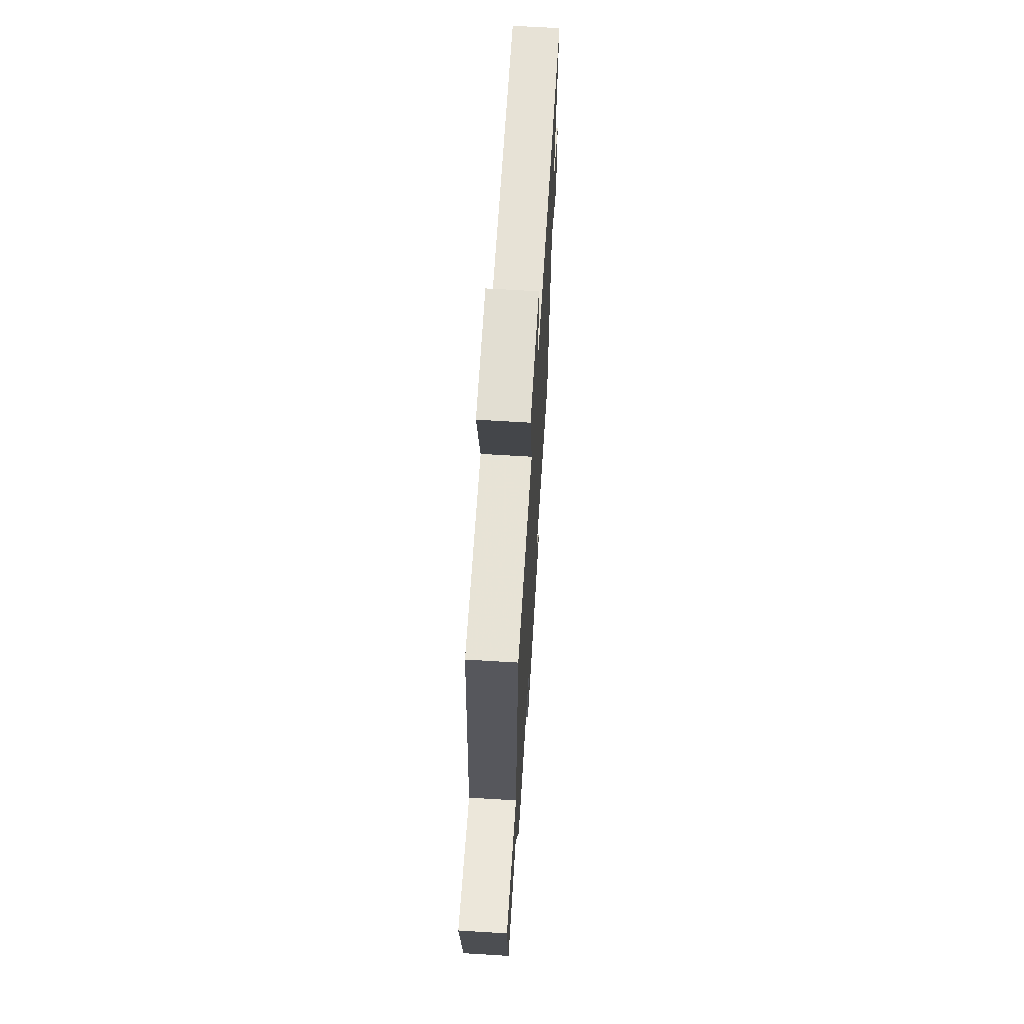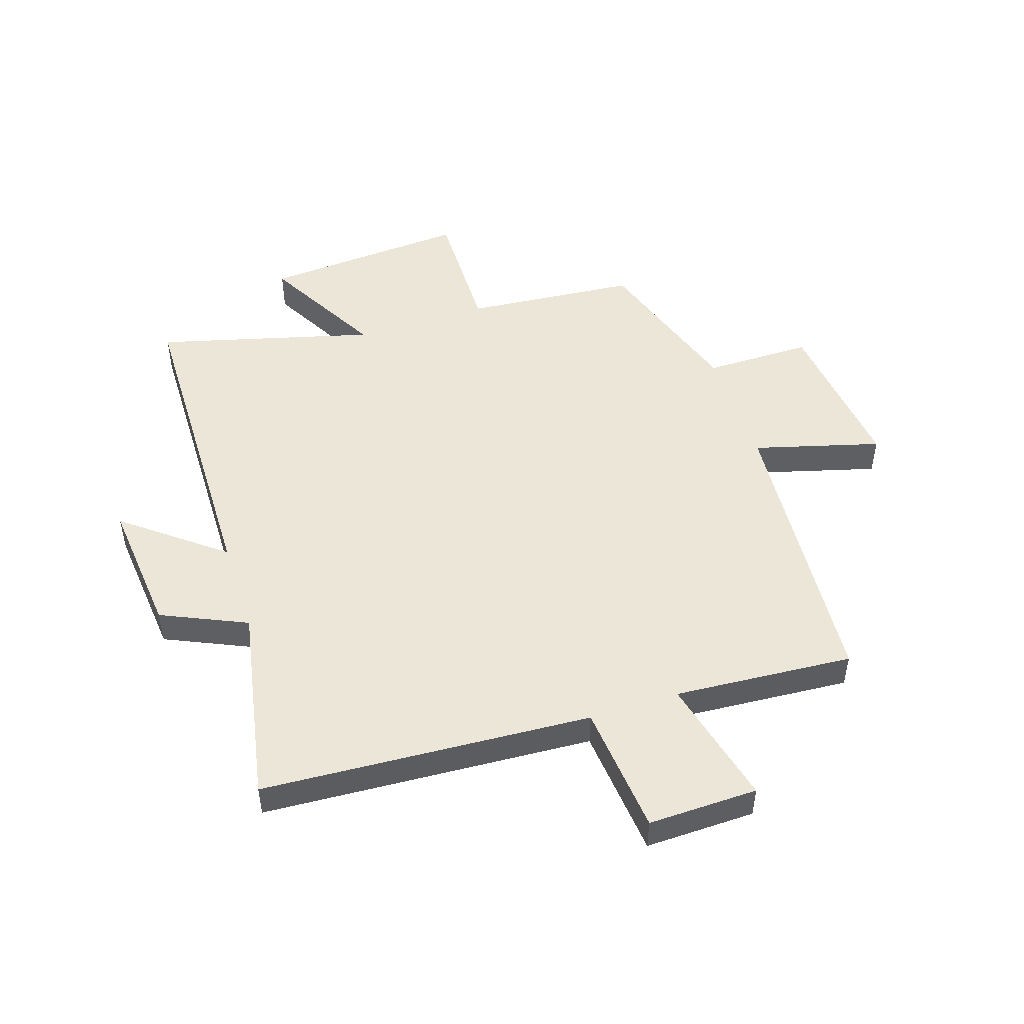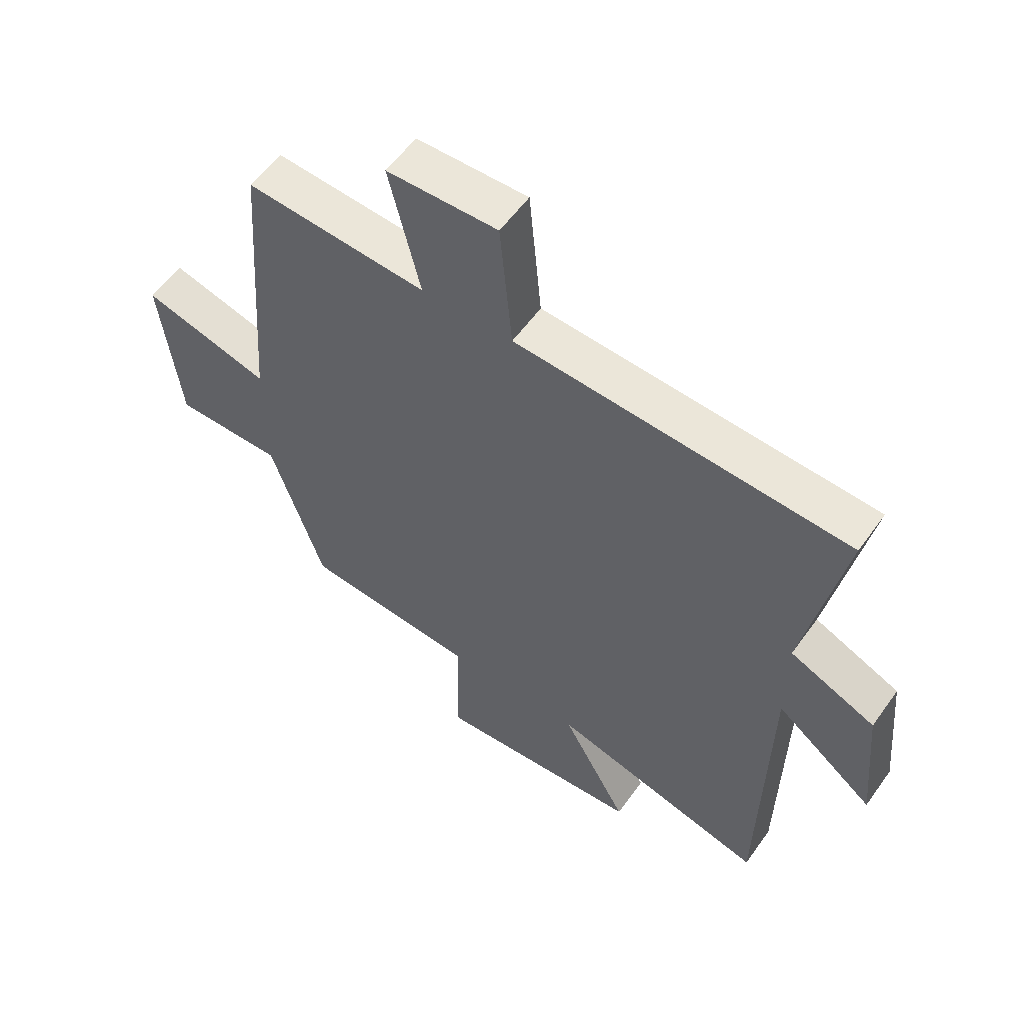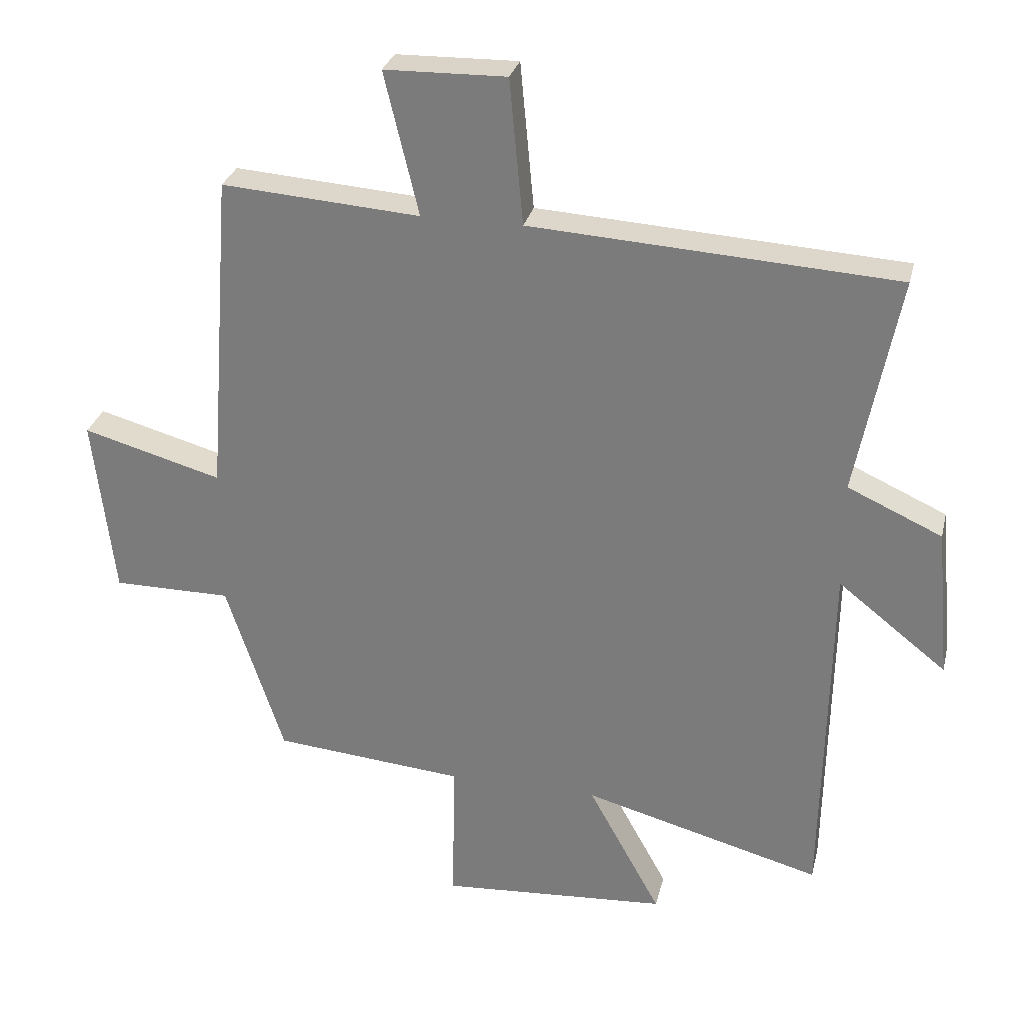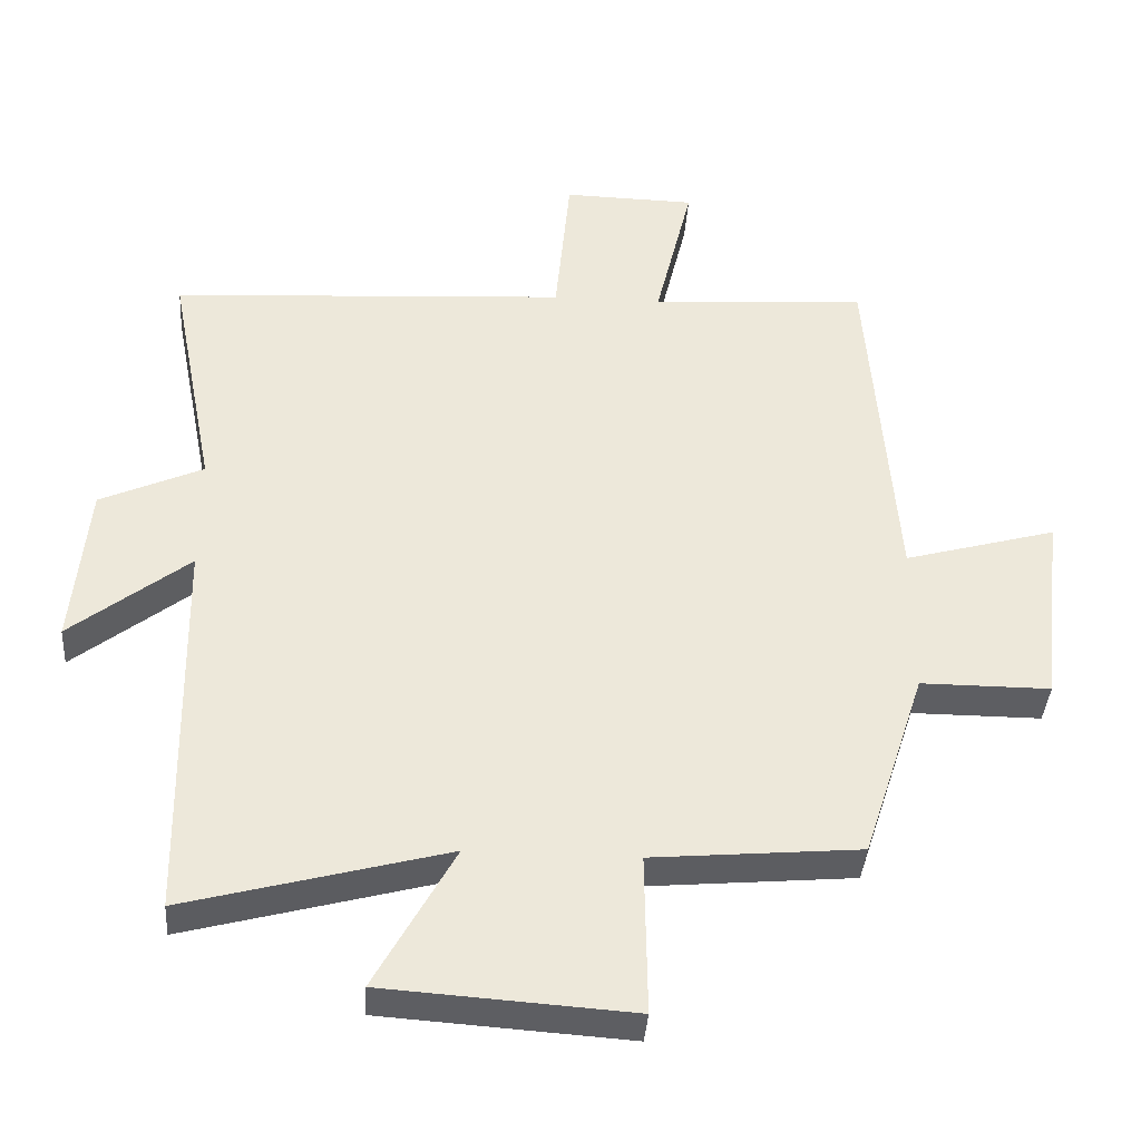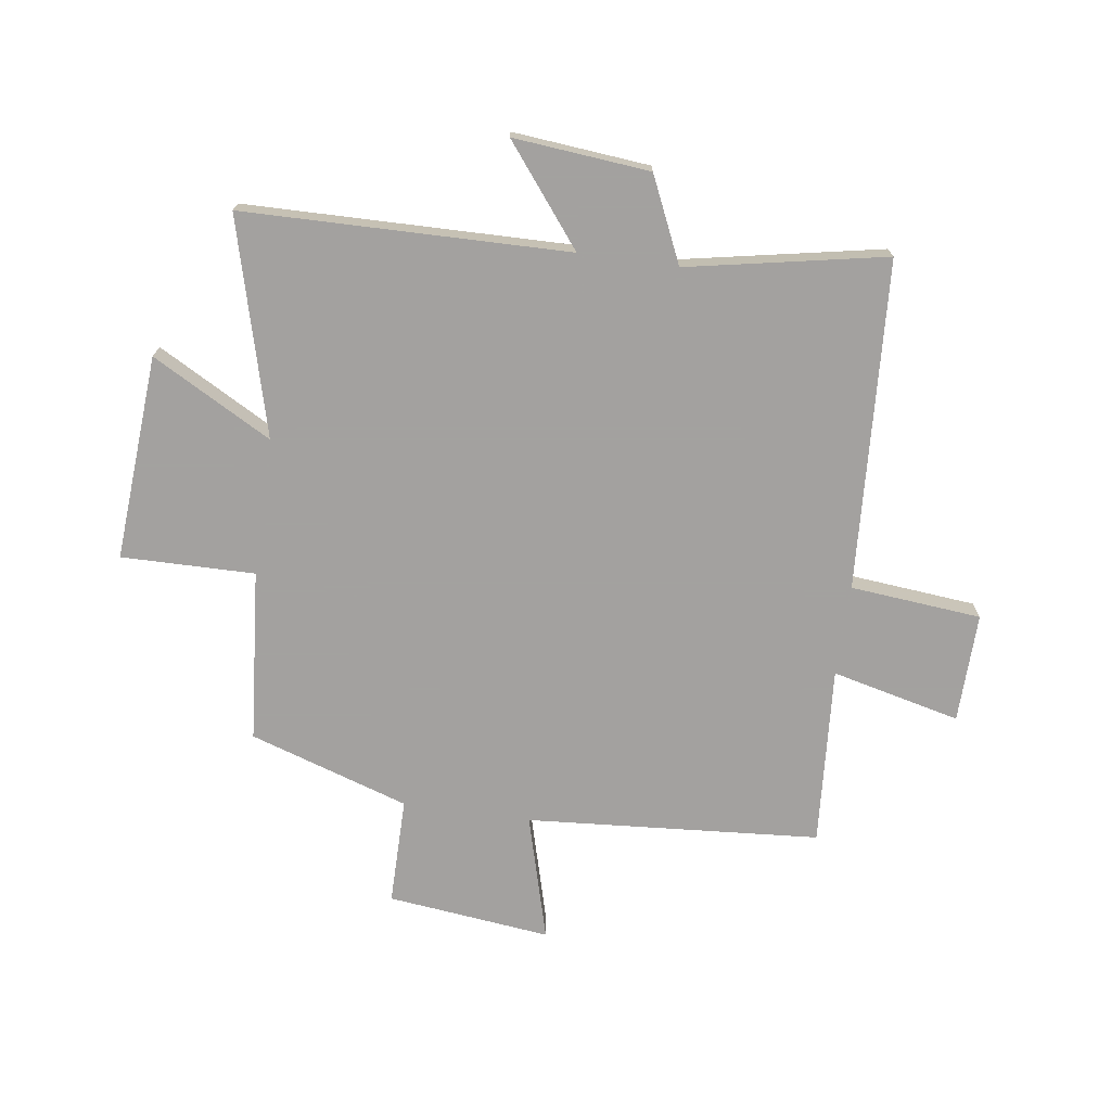
<metadata>
{"format":"obj","ext":"obj","renderer":"f3d","projection":"perspective","resolution":1024,"background":"white","views":[{"elev":66.8,"azim":93.5,"up":"+Z"},{"elev":49.4,"azim":-18.1,"up":"+Y"},{"elev":56.8,"azim":-144.9,"up":"+Z"},{"elev":29.1,"azim":-166.8,"up":"+Z"},{"elev":-38.6,"azim":-4.0,"up":"+Z"},{"elev":-72.3,"azim":-98.1,"up":"+Y"}]}
</metadata>
<code>
v 0.462 0.07 0.522
v 0.5 0.07 0.019
v 0.716 0.07 0.079
v 0.684 0.07 -0.201
v 0.5 0.07 -0.201
v 0.411 0.07 -0.474
v 0.116 0.07 -0.5
v 0.119 0.07 -0.729
v -0.233 0.07 -0.705
v -0.12 0.07 -0.5
v -0.49 0.07 -0.599
v -0.5 0.07 -0.042
v -0.668 0.07 -0.174
v -0.646 0.07 0.06
v -0.5 0.07 0.126
v -0.566 0.07 0.466
v -0.001 0.07 0.5
v 0.02 0.07 0.725
v 0.208 0.07 0.721
v 0.155 0.07 0.5
v 0.462 0 0.522
v 0.5 0 0.019
v 0.716 0 0.079
v 0.684 0 -0.201
v 0.5 0 -0.201
v 0.411 0 -0.474
v 0.116 0 -0.5
v 0.119 0 -0.729
v -0.233 0 -0.705
v -0.12 0 -0.5
v -0.49 0 -0.599
v -0.5 0 -0.042
v -0.668 0 -0.174
v -0.646 0 0.06
v -0.5 0 0.126
v -0.566 0 0.466
v -0.001 0 0.5
v 0.02 0 0.725
v 0.208 0 0.721
v 0.155 0 0.5
f 17 18 19 20
f 15 16 17 20
f 15 20 1 2
f 12 13 14 15
f 10 11 12 15
f 10 15 2
f 7 8 9 10
f 5 6 7 10
f 5 10 2 3
f 3 4 5
f 40 39 38 37
f 40 37 36 35
f 22 21 40 35
f 35 34 33 32
f 35 32 31 30
f 22 35 30
f 30 29 28 27
f 30 27 26 25
f 23 22 30 25
f 25 24 23
f 1 21 22 2
f 2 22 23 3
f 3 23 24 4
f 4 24 25 5
f 5 25 26 6
f 6 26 27 7
f 7 27 28 8
f 8 28 29 9
f 9 29 30 10
f 10 30 31 11
f 11 31 32 12
f 12 32 33 13
f 13 33 34 14
f 14 34 35 15
f 15 35 36 16
f 16 36 37 17
f 17 37 38 18
f 18 38 39 19
f 19 39 40 20
f 20 40 21 1

</code>
